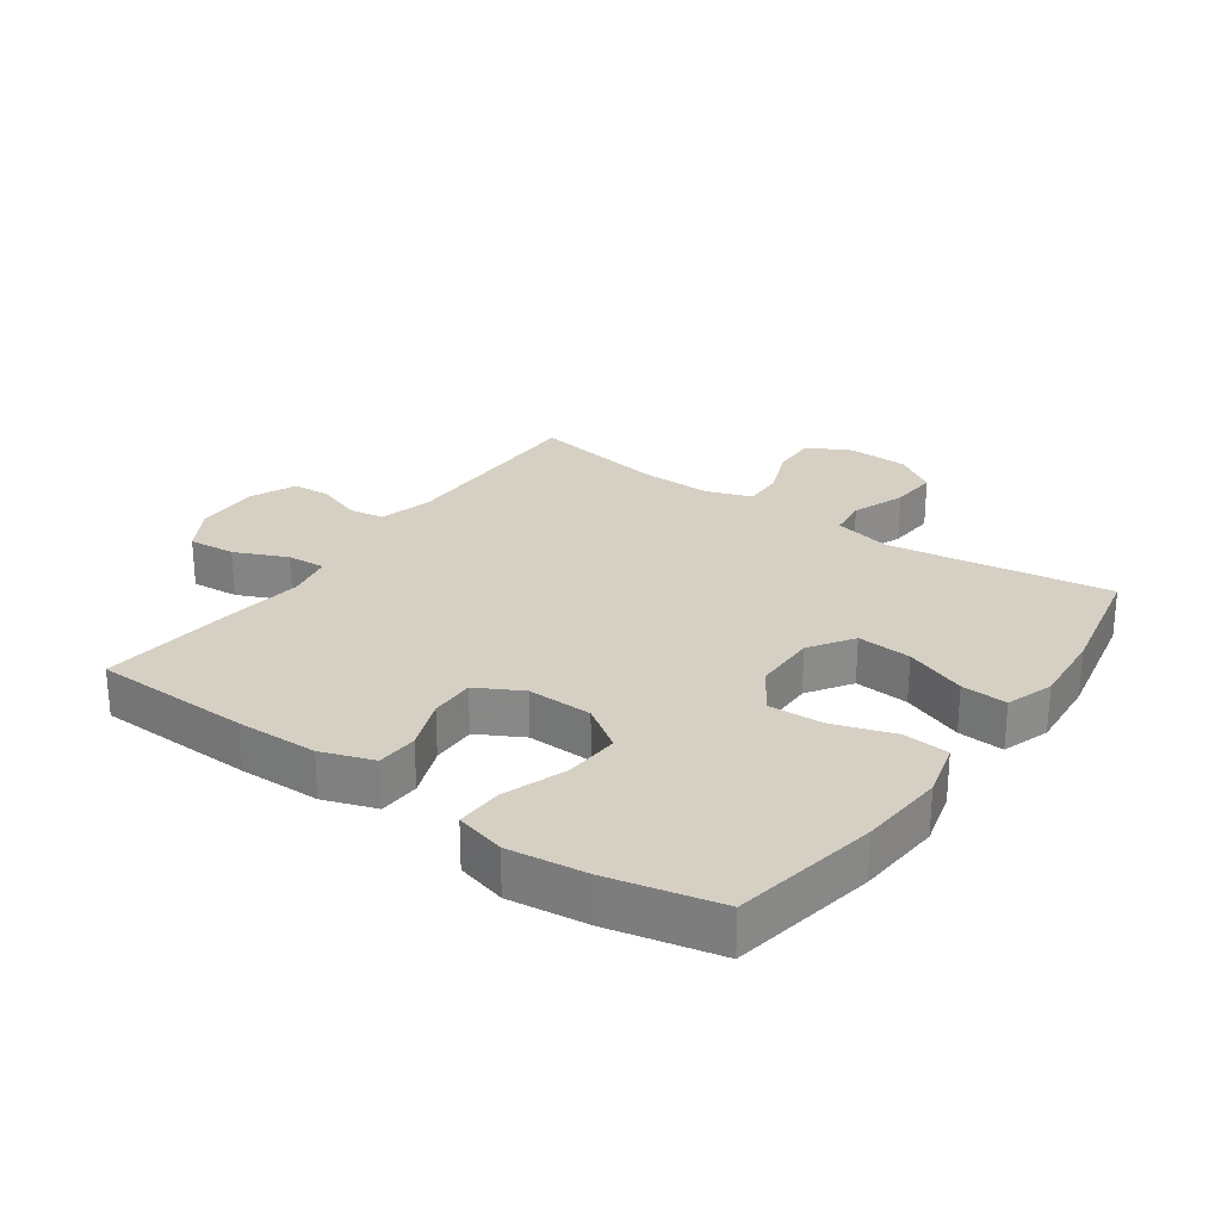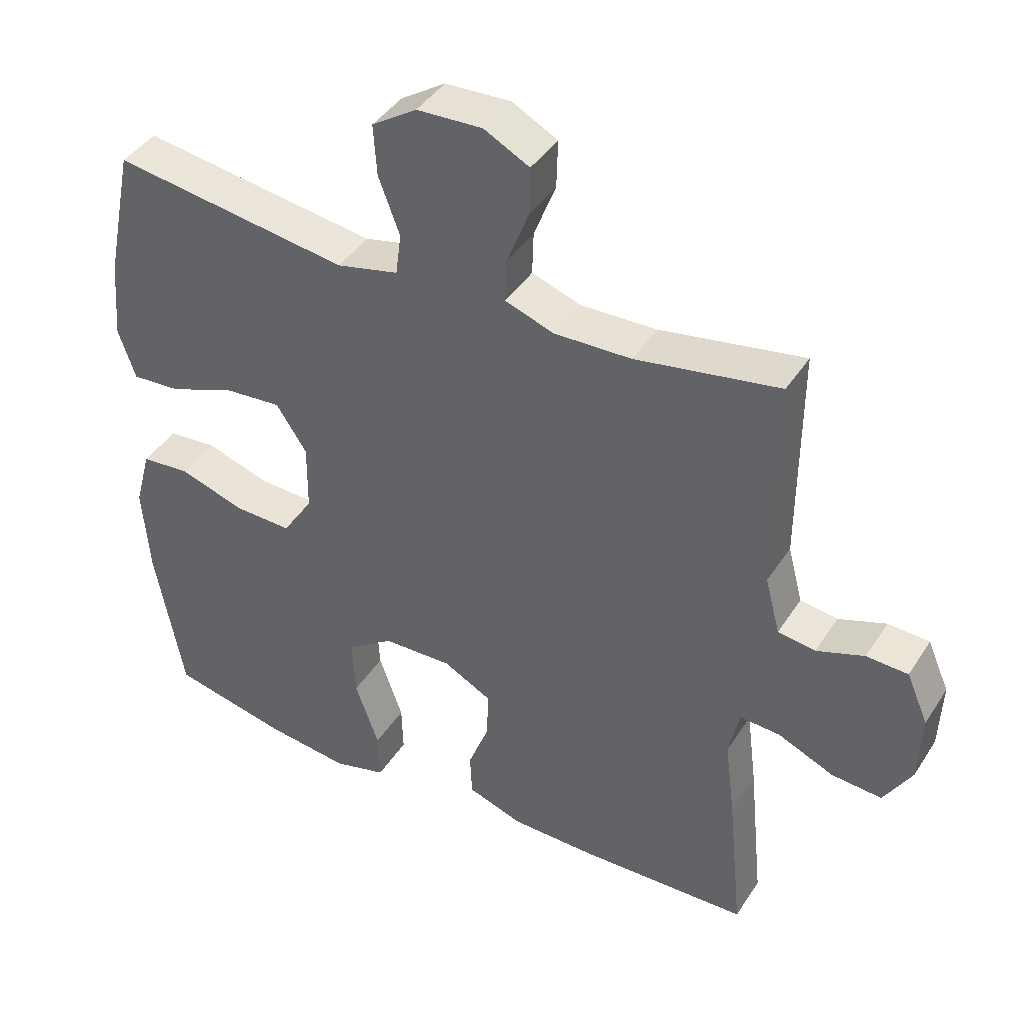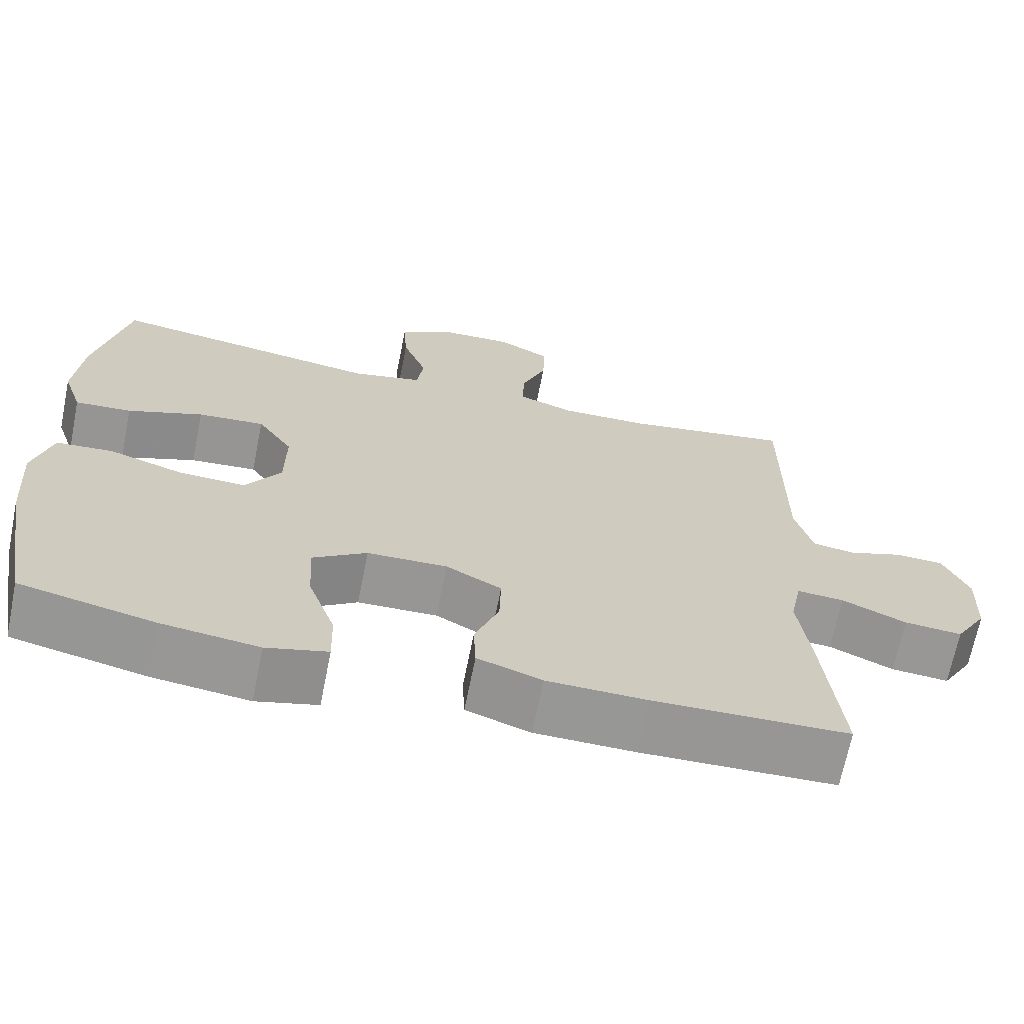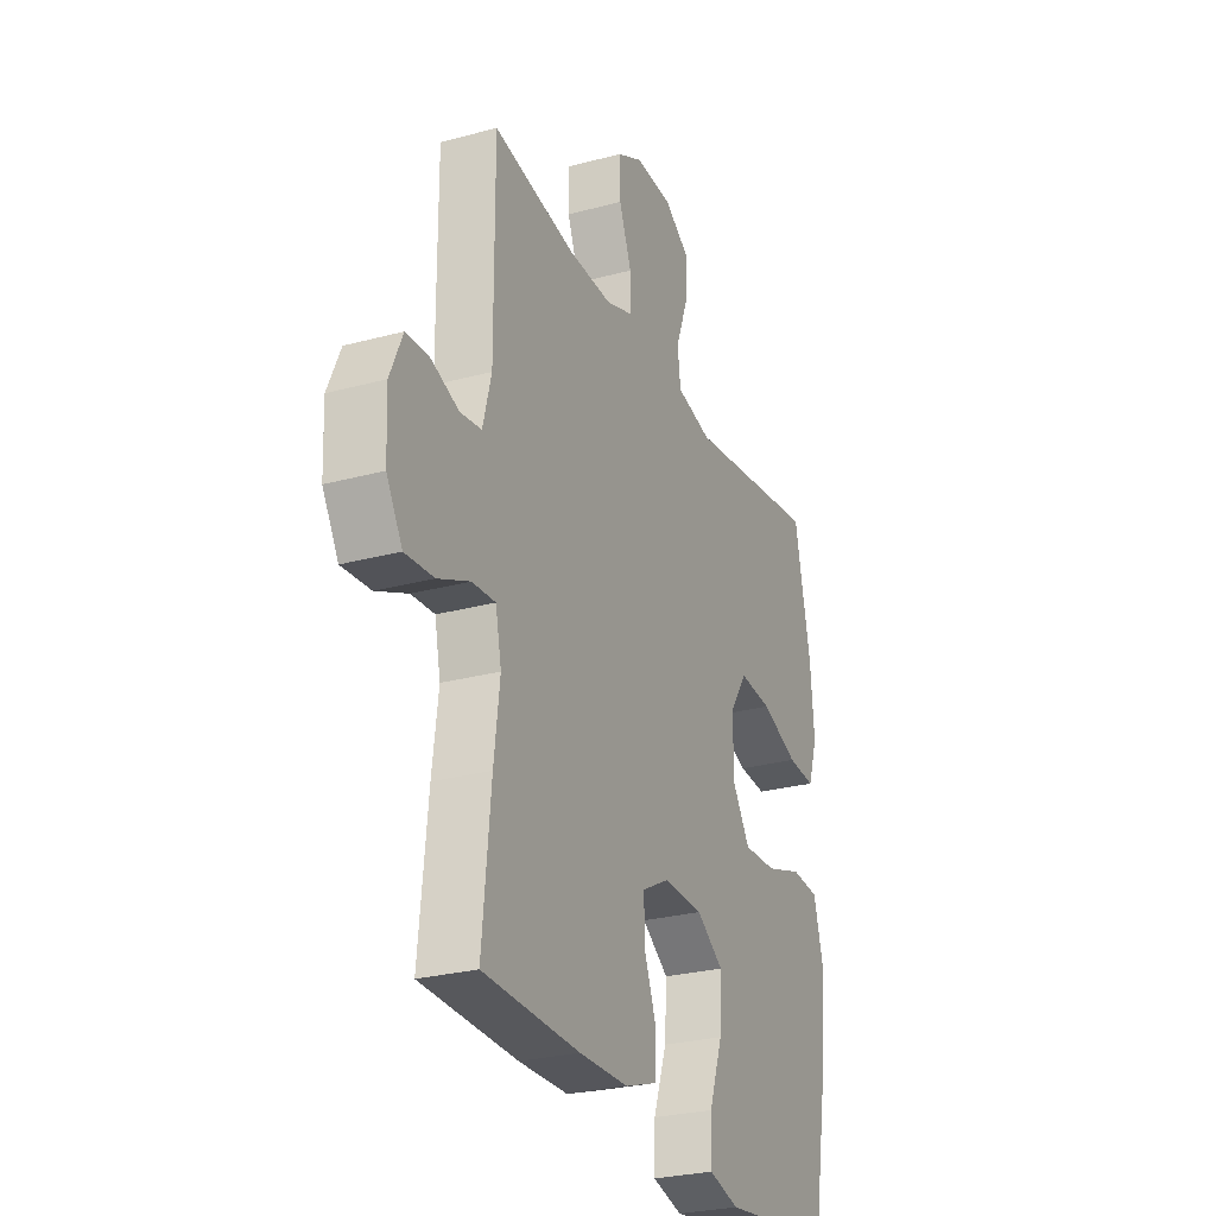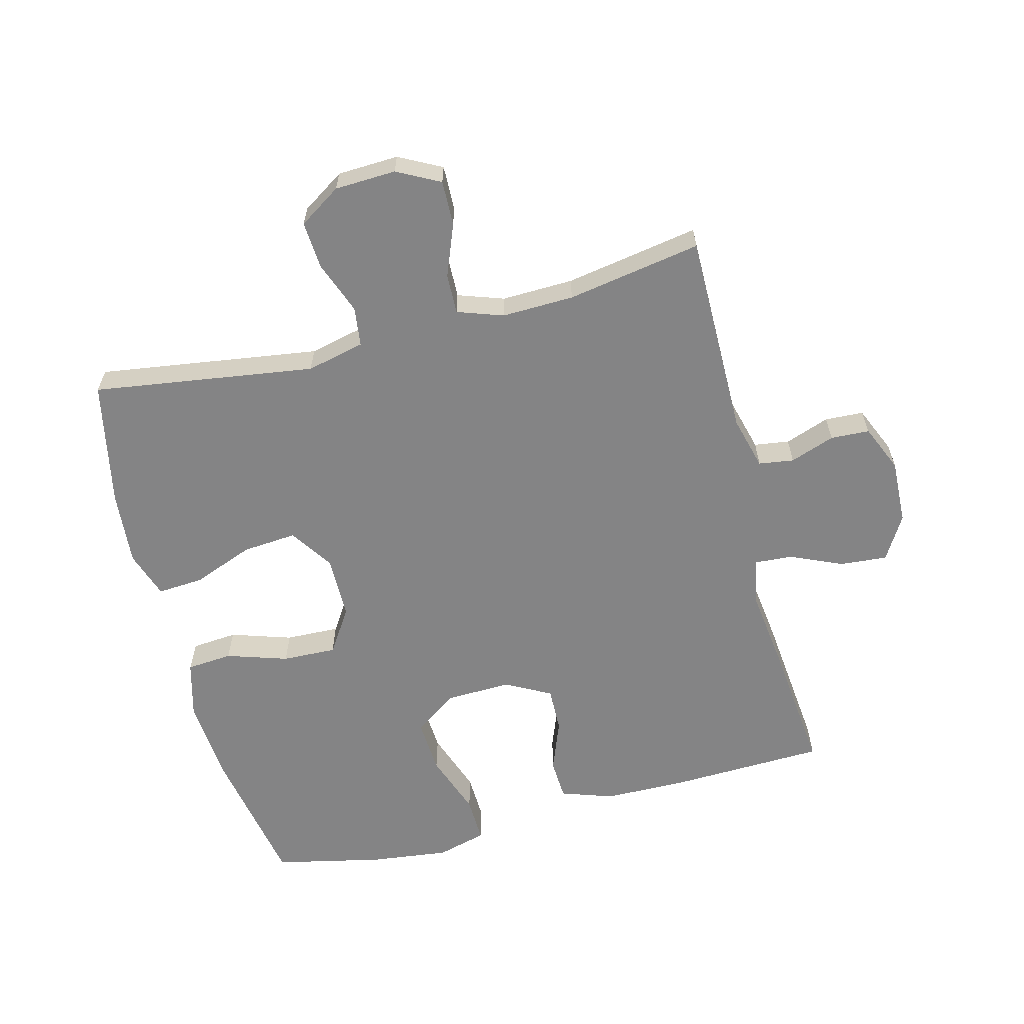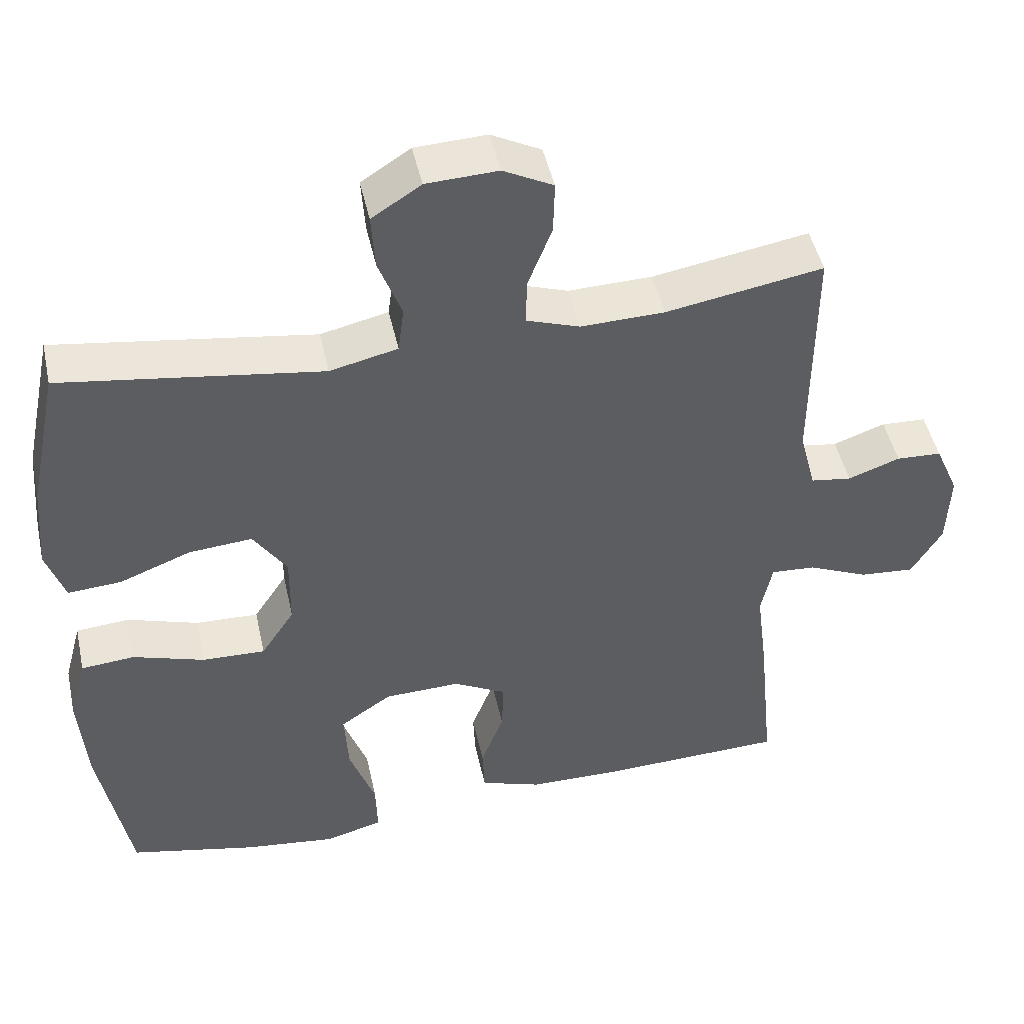
<metadata>
{"format":"obj","ext":"obj","renderer":"f3d","projection":"perspective","resolution":1024,"background":"white","views":[{"elev":26.2,"azim":-144.7,"up":"+Y"},{"elev":41.6,"azim":30.0,"up":"+Z"},{"elev":-68.0,"azim":-11.3,"up":"+Z"},{"elev":-27.0,"azim":112.8,"up":"+Z"},{"elev":-61.5,"azim":14.5,"up":"+Y"},{"elev":47.2,"azim":-12.3,"up":"+Z"}]}
</metadata>
<code>
v -0.5 0.07 -0.5
v -0.541 0.07 -0.272
v -0.551 0.07 -0.138
v -0.527 0.07 -0.049
v -0.455 0.07 -0.043
v -0.359 0.07 -0.074
v -0.274 0.07 -0.077
v -0.229 0.07 -0.008
v -0.228 0.07 0.092
v -0.273 0.07 0.16
v -0.358 0.07 0.153
v -0.454 0.07 0.116
v -0.526 0.07 0.111
v -0.551 0.07 0.185
v -0.541 0.07 0.303
v -0.5 0.07 0.5
v -0.152 0.07 0.449
v -0.061 0.07 0.47
v -0.053 0.07 0.532
v -0.084 0.07 0.615
v -0.089 0.07 0.69
v -0.023 0.07 0.733
v 0.073 0.07 0.737
v 0.14 0.07 0.702
v 0.138 0.07 0.631
v 0.106 0.07 0.549
v 0.104 0.07 0.486
v 0.176 0.07 0.461
v 0.289 0.07 0.464
v 0.5 0.07 0.5
v 0.499 0.07 0.18
v 0.521 0.07 0.096
v 0.576 0.07 0.088
v 0.646 0.07 0.113
v 0.707 0.07 0.11
v 0.739 0.07 0.036
v 0.735 0.07 -0.066
v 0.694 0.07 -0.135
v 0.62 0.07 -0.129
v 0.538 0.07 -0.093
v 0.478 0.07 -0.089
v 0.463 0.07 -0.162
v 0.478 0.07 -0.28
v 0.5 0.07 -0.5
v 0.252 0.07 -0.508
v 0.125 0.07 -0.506
v 0.043 0.07 -0.478
v 0.04 0.07 -0.413
v 0.071 0.07 -0.332
v 0.073 0.07 -0.261
v 0.002 0.07 -0.223
v -0.1 0.07 -0.226
v -0.169 0.07 -0.273
v -0.164 0.07 -0.36
v -0.129 0.07 -0.459
v -0.127 0.07 -0.532
v -0.205 0.07 -0.553
v -0.328 0.07 -0.538
v -0.5 0 -0.5
v -0.541 0 -0.272
v -0.551 0 -0.138
v -0.527 0 -0.049
v -0.455 0 -0.043
v -0.359 0 -0.074
v -0.274 0 -0.077
v -0.229 0 -0.008
v -0.228 0 0.092
v -0.273 0 0.16
v -0.358 0 0.153
v -0.454 0 0.116
v -0.526 0 0.111
v -0.551 0 0.185
v -0.541 0 0.303
v -0.5 0 0.5
v -0.152 0 0.449
v -0.061 0 0.47
v -0.053 0 0.532
v -0.084 0 0.615
v -0.089 0 0.69
v -0.023 0 0.733
v 0.073 0 0.737
v 0.14 0 0.702
v 0.138 0 0.631
v 0.106 0 0.549
v 0.104 0 0.486
v 0.176 0 0.461
v 0.289 0 0.464
v 0.5 0 0.5
v 0.499 0 0.18
v 0.521 0 0.096
v 0.576 0 0.088
v 0.646 0 0.113
v 0.707 0 0.11
v 0.739 0 0.036
v 0.735 0 -0.066
v 0.694 0 -0.135
v 0.62 0 -0.129
v 0.538 0 -0.093
v 0.478 0 -0.089
v 0.463 0 -0.162
v 0.478 0 -0.28
v 0.5 0 -0.5
v 0.252 0 -0.508
v 0.125 0 -0.506
v 0.043 0 -0.478
v 0.04 0 -0.413
v 0.071 0 -0.332
v 0.073 0 -0.261
v 0.002 0 -0.223
v -0.1 0 -0.226
v -0.169 0 -0.273
v -0.164 0 -0.36
v -0.129 0 -0.459
v -0.127 0 -0.532
v -0.205 0 -0.553
v -0.328 0 -0.538
f 4 5 6
f 3 4 6
f 2 3 6
f 1 2 6
f 58 1 6
f 57 58 6
f 56 57 6
f 55 56 6
f 54 55 6
f 53 54 6 7
f 52 53 7 8
f 51 52 8 9
f 50 51 9 10
f 47 48 49
f 46 47 49
f 45 46 49
f 44 45 49
f 43 44 49
f 42 43 49
f 41 42 49 50
f 38 39 40
f 37 38 40
f 36 37 40
f 35 36 40
f 34 35 40
f 33 34 40
f 32 33 40 41
f 41 50 10
f 32 41 10
f 31 32 10
f 24 25 26
f 23 24 26
f 22 23 26
f 21 22 26
f 20 21 26
f 19 20 26
f 18 19 26 27
f 17 18 27 28
f 15 16 17
f 14 15 17
f 13 14 17
f 12 13 17
f 11 12 17
f 17 28 29
f 11 17 29
f 10 11 29
f 10 29 30 31
f 64 63 62
f 64 62 61
f 64 61 60
f 64 60 59
f 64 59 116
f 64 116 115
f 64 115 114
f 64 114 113
f 64 113 112
f 65 64 112 111
f 66 65 111 110
f 67 66 110 109
f 68 67 109 108
f 107 106 105
f 107 105 104
f 107 104 103
f 107 103 102
f 107 102 101
f 107 101 100
f 108 107 100 99
f 98 97 96
f 98 96 95
f 98 95 94
f 98 94 93
f 98 93 92
f 98 92 91
f 99 98 91 90
f 68 108 99
f 68 99 90
f 68 90 89
f 84 83 82
f 84 82 81
f 84 81 80
f 84 80 79
f 84 79 78
f 84 78 77
f 85 84 77 76
f 86 85 76 75
f 75 74 73
f 75 73 72
f 75 72 71
f 75 71 70
f 75 70 69
f 87 86 75
f 87 75 69
f 87 69 68
f 89 88 87 68
f 1 59 60 2
f 2 60 61 3
f 3 61 62 4
f 4 62 63 5
f 5 63 64 6
f 6 64 65 7
f 7 65 66 8
f 8 66 67 9
f 9 67 68 10
f 10 68 69 11
f 11 69 70 12
f 12 70 71 13
f 13 71 72 14
f 14 72 73 15
f 15 73 74 16
f 16 74 75 17
f 17 75 76 18
f 18 76 77 19
f 19 77 78 20
f 20 78 79 21
f 21 79 80 22
f 22 80 81 23
f 23 81 82 24
f 24 82 83 25
f 25 83 84 26
f 26 84 85 27
f 27 85 86 28
f 28 86 87 29
f 29 87 88 30
f 30 88 89 31
f 31 89 90 32
f 32 90 91 33
f 33 91 92 34
f 34 92 93 35
f 35 93 94 36
f 36 94 95 37
f 37 95 96 38
f 38 96 97 39
f 39 97 98 40
f 40 98 99 41
f 41 99 100 42
f 42 100 101 43
f 43 101 102 44
f 44 102 103 45
f 45 103 104 46
f 46 104 105 47
f 47 105 106 48
f 48 106 107 49
f 49 107 108 50
f 50 108 109 51
f 51 109 110 52
f 52 110 111 53
f 53 111 112 54
f 54 112 113 55
f 55 113 114 56
f 56 114 115 57
f 57 115 116 58
f 58 116 59 1

</code>
